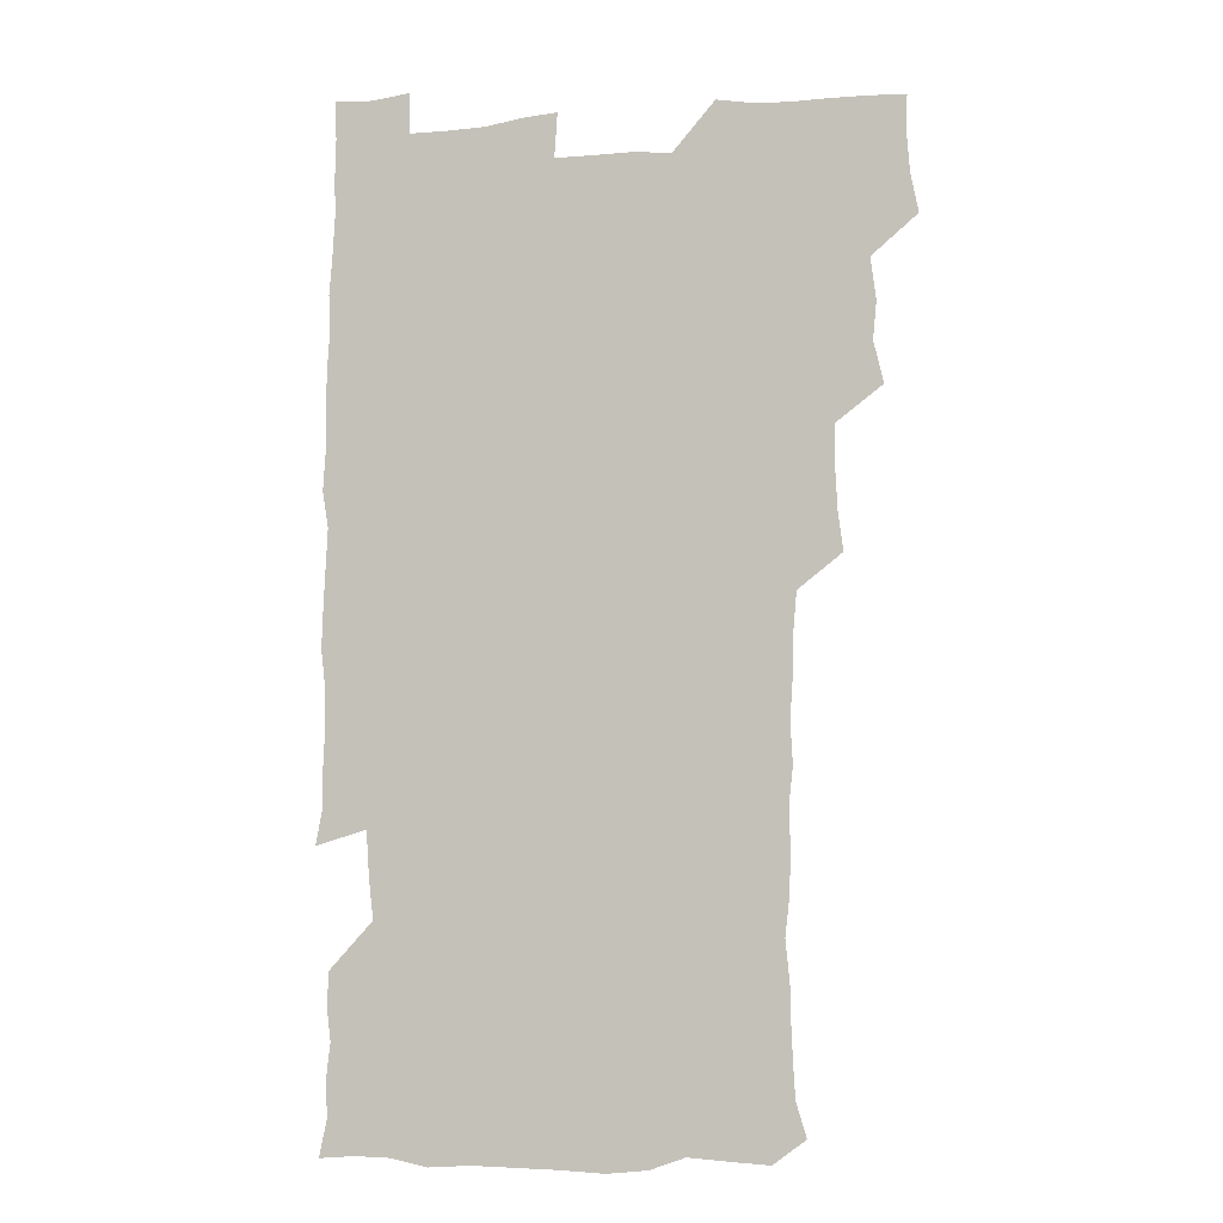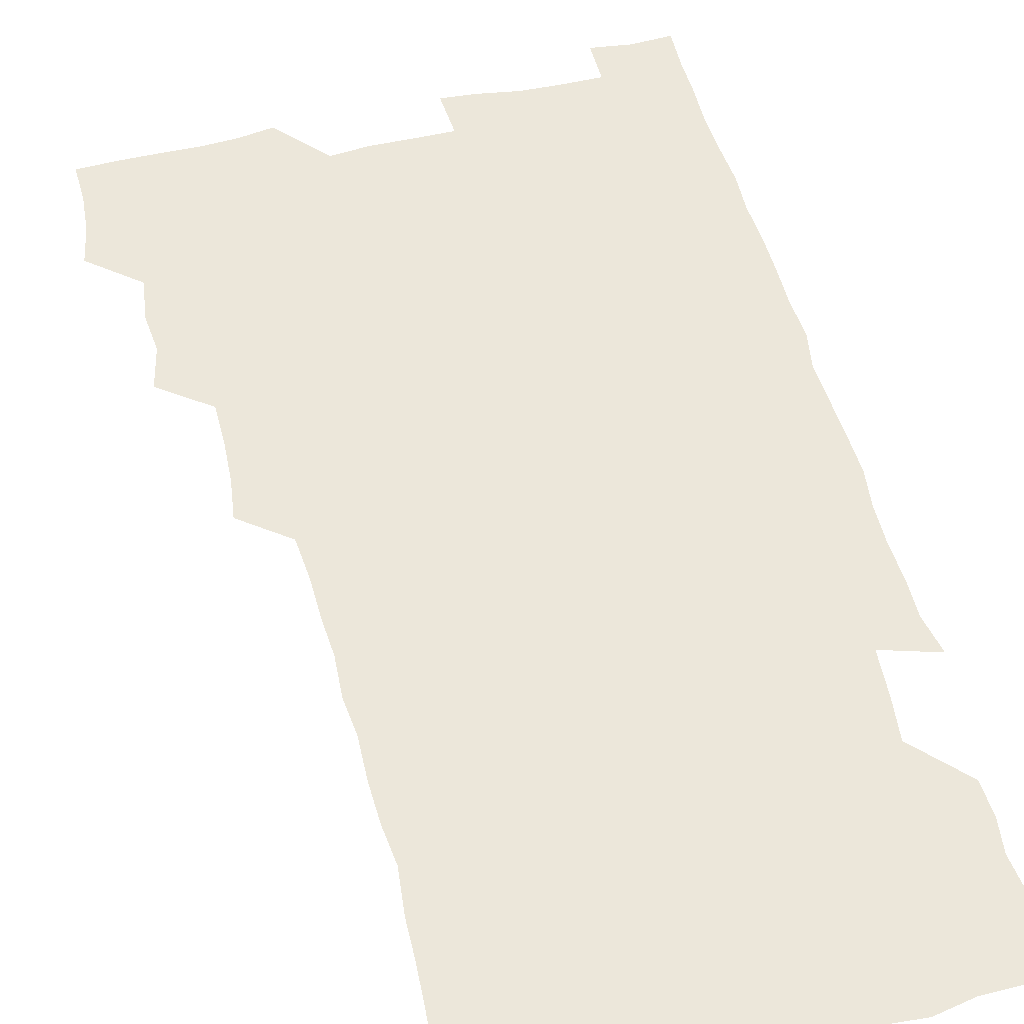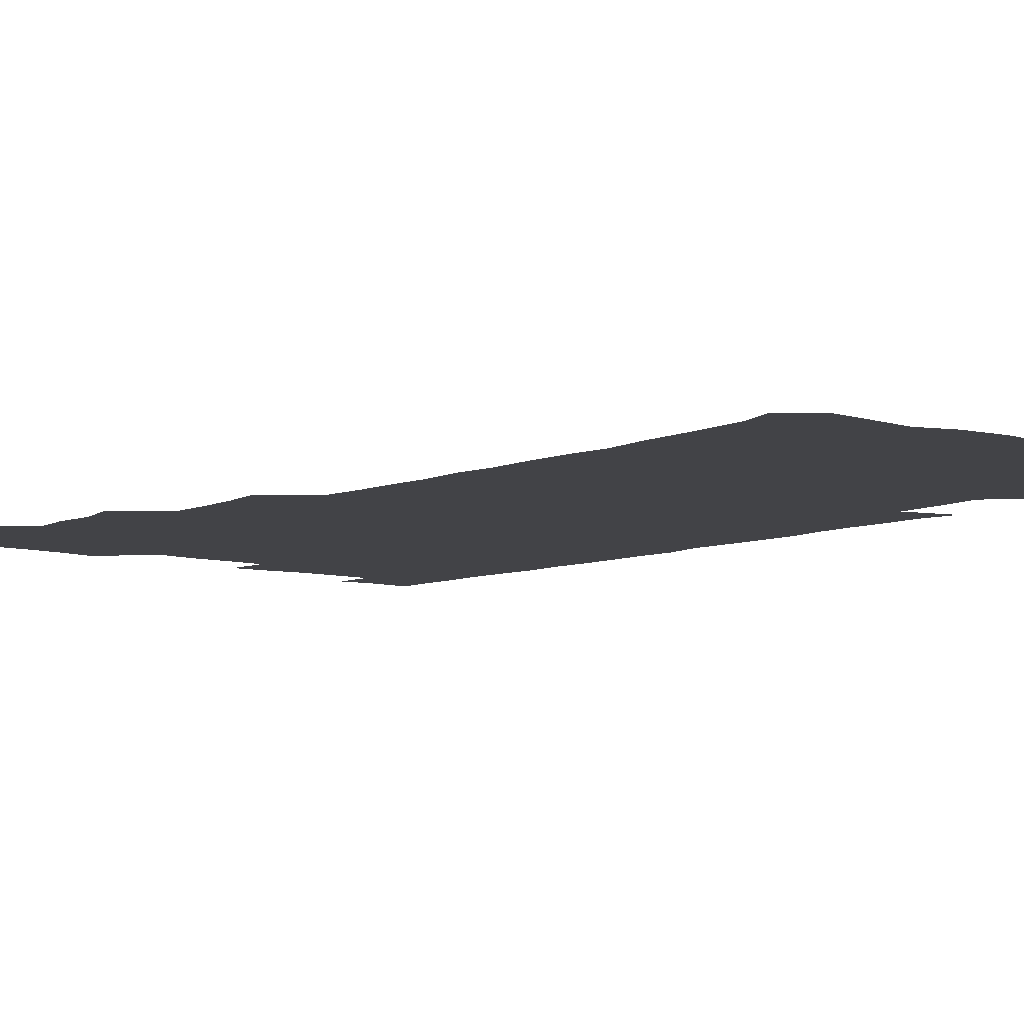
<metadata>
{"format":"obj","ext":"obj","renderer":"f3d","projection":"perspective","resolution":1024,"background":"white","views":[{"elev":-6.2,"azim":-165.1,"up":"+Y"},{"elev":51.6,"azim":-14.1,"up":"+Z"},{"elev":-7.5,"azim":-39.4,"up":"+Z"}]}
</metadata>
<code>
v 477 525.3 0
v 480 540.3 0
v 481.2 555.2 0
v 480.8 570.5 0
v 490.7 462.1 0
v 494.5 478.6 0
v 493.1 493.5 0
v 495.2 510 0
v 495.7 525.4 0
v 497.5 540.2 0
v 496.9 555.1 0
v 495.8 571.1 0
v 506.3 400.6 0
v 508.3 416 0
v 509.1 431.7 0
v 509 448.4 0
v 510.3 464.8 0
v 511 480.2 0
v 511.3 495.5 0
v 510.5 510.2 0
v 513.3 525.7 0
v 512.6 540.2 0
v 511.9 555.1 0
v 510.8 571.3 0
v 521.6 189.5 0
v 525.6 202.9 0
v 526.4 215.6 0
v 527 229.5 0
v 527.3 243.2 0
v 529 260.8 0
v 527.3 275.9 0
v 526.8 291.8 0
v 527.2 308.6 0
v 525.7 323.1 0
v 526.6 339.4 0
v 525.5 354.4 0
v 525.2 371 0
v 523.8 387.1 0
v 525.4 404.1 0
v 526.7 420.2 0
v 526.4 435.2 0
v 527.3 451.1 0
v 526.6 465.8 0
v 527.8 481.3 0
v 528.2 496.2 0
v 527 510.9 0
v 527.6 525.4 0
v 527.3 540.2 0
v 526.6 555.2 0
v 525.8 571.1 0
v 534.5 180 0
v 540.9 195.5 0
v 541 207.7 0
v 542.2 221.9 0
v 545.4 239 0
v 544.3 253.5 0
v 544.6 268.8 0
v 542.9 282.6 0
v 542.8 297.9 0
v 543.4 314.2 0
v 543.3 329.7 0
v 543.2 344.9 0
v 541.8 359.2 0
v 543.1 375.9 0
v 541.4 390.3 0
v 541.5 405.8 0
v 542.2 421.5 0
v 541.7 436.2 0
v 541.9 451.3 0
v 542.7 466.7 0
v 542.1 481.2 0
v 543 496.3 0
v 543.9 510.8 0
v 543.1 525.1 0
v 542 540.3 0
v 540.8 556.4 0
v 540.1 572 0
v 548.8 180.8 0
v 553.7 195.2 0
v 556.8 210.9 0
v 559.4 227.8 0
v 559.4 242.3 0
v 560.3 258.4 0
v 559.8 272.6 0
v 559 286.9 0
v 557.8 300.8 0
v 558 316.2 0
v 558.2 331.8 0
v 557.3 346 0
v 558.1 362.3 0
v 557.8 377.1 0
v 556.6 391.2 0
v 556.7 406.6 0
v 557.2 421.8 0
v 557.6 437.2 0
v 557.8 452.2 0
v 557.6 466.9 0
v 557.8 481.8 0
v 557.8 496.4 0
v 557.9 510.8 0
v 557.5 525.1 0
v 556.8 540 0
v 555.9 554.8 0
v 553.3 574.3 0
v 566 181.9 0
v 569.7 196.7 0
v 573.5 214.9 0
v 574.3 230.2 0
v 573.9 244.1 0
v 573.8 258.8 0
v 573.4 272.9 0
v 573.2 287.9 0
v 571.9 301.4 0
v 573.3 318.8 0
v 572.8 332.8 0
v 571.7 346.6 0
v 572.9 363.5 0
v 571.5 377 0
v 573 393.6 0
v 572.7 408 0
v 572.3 422.3 0
v 572.3 437.4 0
v 572.5 452.3 0
v 571.4 466.4 0
v 572.2 481.7 0
v 572.6 496.4 0
v 572.2 510.9 0
v 571.6 525.6 0
v 571.9 539.6 0
v 570.2 555 0
v 579.8 176.9 0
v 585.3 198.2 0
v 587.8 214.7 0
v 587.7 229.3 0
v 587.7 243.9 0
v 587.5 258.5 0
v 587.8 274.1 0
v 587.2 287.8 0
v 586.8 302.5 0
v 587.2 318.2 0
v 587 333 0
v 587.1 348.4 0
v 587.1 363.6 0
v 587.1 378.5 0
v 587.1 393.2 0
v 586.5 407 0
v 587.1 423 0
v 586.5 437 0
v 587 452.4 0
v 586.6 466.9 0
v 586.7 481.5 0
v 587 496.2 0
v 587 510.8 0
v 586.7 525.5 0
v 586.3 540.3 0
v 585.2 556.6 0
v 596.1 175.2 0
v 599.5 195.4 0
v 602.2 216.7 0
v 602.3 230.9 0
v 602.3 245.2 0
v 601.9 259 0
v 601.9 273.5 0
v 601.9 289.2 0
v 602 304.6 0
v 601.6 318.5 0
v 601.9 334.2 0
v 601.8 349.2 0
v 601.7 363.9 0
v 601.6 378.5 0
v 601.6 393.3 0
v 601.6 408.2 0
v 601.6 423.1 0
v 601.9 438.4 0
v 601.6 452.5 0
v 601.7 467.4 0
v 601.7 481.8 0
v 601.4 496.3 0
v 601.7 510.9 0
v 601.6 525.6 0
v 601.2 540.9 0
v 601 556.4 0
v 613.2 176 0
v 615.3 195.9 0
v 616.1 215.6 0
v 616.2 230.2 0
v 616.2 245 0
v 616 257.6 0
v 616.4 275 0
v 616.2 288.6 0
v 616.1 303.7 0
v 616.1 319 0
v 616.3 335.2 0
v 616.2 349.2 0
v 616.1 363.6 0
v 616 377.8 0
v 616 393 0
v 616 407.1 0
v 616.1 422.9 0
v 616.1 437.9 0
v 616.1 452.4 0
v 616.1 467.2 0
v 616.1 481.8 0
v 616.4 496.5 0
v 616.4 511 0
v 616.5 525.4 0
v 616.5 540.1 0
v 616.5 556.6 0
v 615.3 574.4 0
v 630.6 176.3 0
v 630.8 197.3 0
v 630.5 214.9 0
v 630.4 230.2 0
v 630.3 244.4 0
v 630.6 260.1 0
v 630.6 274.9 0
v 630.6 289 0
v 630.6 303.3 0
v 630.6 317.5 0
v 630.4 334.3 0
v 630.4 349.3 0
v 630.4 363.7 0
v 630.4 379.1 0
v 630.5 393.1 0
v 630.5 408 0
v 630.6 422.6 0
v 630.5 438 0
v 630.6 452.2 0
v 630.5 467.5 0
v 630.6 481.7 0
v 630.7 496.4 0
v 631 511 0
v 631.2 525.6 0
v 631.1 540.5 0
v 631.1 555.4 0
v 628.9 573.4 0
v 647.9 176.6 0
v 645.8 197.7 0
v 644.9 214.7 0
v 644.7 229.1 0
v 644.5 244.6 0
v 644.9 258.8 0
v 644.6 274.5 0
v 644.6 289.5 0
v 644.9 303.1 0
v 644.7 320.3 0
v 644.7 334.5 0
v 644.7 349.1 0
v 644.8 363.5 0
v 644.8 378.5 0
v 644.8 393.2 0
v 644.6 408.3 0
v 645.2 422.1 0
v 644.8 437.8 0
v 645.1 452.3 0
v 644.8 467.4 0
v 644.9 482 0
v 645.5 496.4 0
v 645.6 511 0
v 645.9 525.5 0
v 646.2 539.8 0
v 645.8 555.1 0
v 644.7 571.1 0
v 664.6 175.4 0
v 660.7 196.7 0
v 659.2 214.2 0
v 659 228.7 0
v 659.7 241.9 0
v 658.7 258.7 0
v 658.9 273.3 0
v 659.1 288.4 0
v 659.1 304 0
v 659.2 318.7 0
v 659.1 333.6 0
v 659.3 348.2 0
v 659 363.5 0
v 659 378.4 0
v 659.1 393.1 0
v 659.1 407.9 0
v 659.3 422.5 0
v 660.8 436.3 0
v 659.7 452.3 0
v 660.3 466.6 0
v 659.8 481.7 0
v 659.7 496.5 0
v 659.5 511 0
v 660.9 525.5 0
v 660.6 540.2 0
v 660.6 555 0
v 660.1 570.7 0
v 679.4 178.5 0
v 676.8 194.2 0
v 674 212.3 0
v 673.7 227 0
v 673.1 242.4 0
v 673 256.4 0
v 673 271.1 0
v 673.6 286.9 0
v 674.5 302.1 0
v 673.5 317.7 0
v 675 331.1 0
v 673.8 347.4 0
v 674 362.2 0
v 674 377.1 0
v 674.8 391.5 0
v 674.1 407 0
v 673.7 422.3 0
v 674.5 436.8 0
v 674 452.1 0
v 674.4 466.6 0
v 674.1 481.7 0
v 674.2 496.3 0
v 676.5 511 0
v 675.9 525.7 0
v 675.4 540.6 0
v 675.5 555.2 0
v 675.5 570.9 0
v 675.4 587.1 0
v 693.9 178.8 0
v 690 195.7 0
v 688.7 210.6 0
v 688.9 224.3 0
v 687.6 240 0
v 686.4 254.4 0
v 687.1 266.4 0
v 688.9 282.4 0
v 690.1 300.6 0
v 688.7 315.7 0
v 688.6 330.7 0
v 688.5 345.6 0
v 688.8 360.5 0
v 689 375.5 0
v 690 389.8 0
v 689.5 405.3 0
v 689.4 420.6 0
v 690.1 435.5 0
v 689.4 450.9 0
v 689.2 465.9 0
v 690.6 480.4 0
v 689.8 495.6 0
v 691.3 510.3 0
v 690.4 525.9 0
v 690.4 540.6 0
v 690 555.2 0
v 690.5 570.2 0
v 690.8 585.3 0
v 707.7 177.6 0
v 704.6 192.8 0
v 705.4 205.7 0
v 703.6 220.9 0
v 705.3 233.9 0
v 704.6 247.4 0
v 710.8 294.4 0
v 707.8 309.7 0
v 708.1 324.1 0
v 707.3 339.7 0
v 707.6 355 0
v 709.3 369.8 0
v 708.8 385 0
v 708.1 400.7 0
v 707.2 416.8 0
v 709.6 431.5 0
v 708.5 447.3 0
v 708.7 462.7 0
v 708.5 478 0
v 707.5 493.8 0
v 708 508.7 0
v 706.7 524.6 0
v 705.9 540.4 0
v 706.2 555.7 0
v 705.8 570.6 0
v 706.3 586.2 0
f 8 9 1
f 1 9 2
f 9 10 2
f 2 10 3
f 10 11 3
f 3 11 4
f 11 12 4
f 16 17 5
f 5 17 6
f 17 18 6
f 6 18 7
f 18 19 7
f 7 19 8
f 19 20 8
f 8 20 9
f 20 21 9
f 9 21 10
f 21 22 10
f 10 22 11
f 22 23 11
f 11 23 12
f 23 24 12
f 38 39 13
f 13 39 14
f 39 40 14
f 14 40 15
f 40 41 15
f 15 41 16
f 41 42 16
f 16 42 17
f 42 43 17
f 17 43 18
f 43 44 18
f 18 44 19
f 44 45 19
f 19 45 20
f 45 46 20
f 20 46 21
f 46 47 21
f 21 47 22
f 47 48 22
f 22 48 23
f 48 49 23
f 23 49 24
f 49 50 24
f 51 52 25
f 25 52 26
f 52 53 26
f 26 53 27
f 53 54 27
f 27 54 28
f 54 55 28
f 28 55 29
f 55 56 29
f 29 56 30
f 56 57 30
f 30 57 31
f 57 58 31
f 31 58 32
f 58 59 32
f 32 59 33
f 59 60 33
f 33 60 34
f 60 61 34
f 34 61 35
f 61 62 35
f 35 62 36
f 62 63 36
f 36 63 37
f 63 64 37
f 37 64 38
f 64 65 38
f 38 65 39
f 65 66 39
f 39 66 40
f 66 67 40
f 40 67 41
f 67 68 41
f 41 68 42
f 68 69 42
f 42 69 43
f 69 70 43
f 43 70 44
f 70 71 44
f 44 71 45
f 71 72 45
f 45 72 46
f 72 73 46
f 46 73 47
f 73 74 47
f 47 74 48
f 74 75 48
f 48 75 49
f 75 76 49
f 49 76 50
f 76 77 50
f 51 78 52
f 78 79 52
f 52 79 53
f 79 80 53
f 53 80 54
f 80 81 54
f 54 81 55
f 81 82 55
f 55 82 56
f 82 83 56
f 56 83 57
f 83 84 57
f 57 84 58
f 84 85 58
f 58 85 59
f 85 86 59
f 59 86 60
f 86 87 60
f 60 87 61
f 87 88 61
f 61 88 62
f 88 89 62
f 62 89 63
f 89 90 63
f 63 90 64
f 90 91 64
f 64 91 65
f 91 92 65
f 65 92 66
f 92 93 66
f 66 93 67
f 93 94 67
f 67 94 68
f 94 95 68
f 68 95 69
f 95 96 69
f 69 96 70
f 96 97 70
f 70 97 71
f 97 98 71
f 71 98 72
f 98 99 72
f 72 99 73
f 99 100 73
f 73 100 74
f 100 101 74
f 74 101 75
f 101 102 75
f 75 102 76
f 102 103 76
f 76 103 77
f 103 104 77
f 78 105 79
f 105 106 79
f 79 106 80
f 106 107 80
f 80 107 81
f 107 108 81
f 81 108 82
f 108 109 82
f 82 109 83
f 109 110 83
f 83 110 84
f 110 111 84
f 84 111 85
f 111 112 85
f 85 112 86
f 112 113 86
f 86 113 87
f 113 114 87
f 87 114 88
f 114 115 88
f 88 115 89
f 115 116 89
f 89 116 90
f 116 117 90
f 90 117 91
f 117 118 91
f 91 118 92
f 118 119 92
f 92 119 93
f 119 120 93
f 93 120 94
f 120 121 94
f 94 121 95
f 121 122 95
f 95 122 96
f 122 123 96
f 96 123 97
f 123 124 97
f 97 124 98
f 124 125 98
f 98 125 99
f 125 126 99
f 99 126 100
f 126 127 100
f 100 127 101
f 127 128 101
f 101 128 102
f 128 129 102
f 102 129 103
f 129 130 103
f 103 130 104
f 105 131 106
f 131 132 106
f 106 132 107
f 132 133 107
f 107 133 108
f 133 134 108
f 108 134 109
f 134 135 109
f 109 135 110
f 135 136 110
f 110 136 111
f 136 137 111
f 111 137 112
f 137 138 112
f 112 138 113
f 138 139 113
f 113 139 114
f 139 140 114
f 114 140 115
f 140 141 115
f 115 141 116
f 141 142 116
f 116 142 117
f 142 143 117
f 117 143 118
f 143 144 118
f 118 144 119
f 144 145 119
f 119 145 120
f 145 146 120
f 120 146 121
f 146 147 121
f 121 147 122
f 147 148 122
f 122 148 123
f 148 149 123
f 123 149 124
f 149 150 124
f 124 150 125
f 150 151 125
f 125 151 126
f 151 152 126
f 126 152 127
f 152 153 127
f 127 153 128
f 153 154 128
f 128 154 129
f 154 155 129
f 129 155 130
f 155 156 130
f 131 157 132
f 157 158 132
f 132 158 133
f 158 159 133
f 133 159 134
f 159 160 134
f 134 160 135
f 160 161 135
f 135 161 136
f 161 162 136
f 136 162 137
f 162 163 137
f 137 163 138
f 163 164 138
f 138 164 139
f 164 165 139
f 139 165 140
f 165 166 140
f 140 166 141
f 166 167 141
f 141 167 142
f 167 168 142
f 142 168 143
f 168 169 143
f 143 169 144
f 169 170 144
f 144 170 145
f 170 171 145
f 145 171 146
f 171 172 146
f 146 172 147
f 172 173 147
f 147 173 148
f 173 174 148
f 148 174 149
f 174 175 149
f 149 175 150
f 175 176 150
f 150 176 151
f 176 177 151
f 151 177 152
f 177 178 152
f 152 178 153
f 178 179 153
f 153 179 154
f 179 180 154
f 154 180 155
f 180 181 155
f 155 181 156
f 181 182 156
f 157 183 158
f 183 184 158
f 158 184 159
f 184 185 159
f 159 185 160
f 185 186 160
f 160 186 161
f 186 187 161
f 161 187 162
f 187 188 162
f 162 188 163
f 188 189 163
f 163 189 164
f 189 190 164
f 164 190 165
f 190 191 165
f 165 191 166
f 191 192 166
f 166 192 167
f 192 193 167
f 167 193 168
f 193 194 168
f 168 194 169
f 194 195 169
f 169 195 170
f 195 196 170
f 170 196 171
f 196 197 171
f 171 197 172
f 197 198 172
f 172 198 173
f 198 199 173
f 173 199 174
f 199 200 174
f 174 200 175
f 200 201 175
f 175 201 176
f 201 202 176
f 176 202 177
f 202 203 177
f 177 203 178
f 203 204 178
f 178 204 179
f 204 205 179
f 179 205 180
f 205 206 180
f 180 206 181
f 206 207 181
f 181 207 182
f 207 208 182
f 183 210 184
f 210 211 184
f 184 211 185
f 211 212 185
f 185 212 186
f 212 213 186
f 186 213 187
f 213 214 187
f 187 214 188
f 214 215 188
f 188 215 189
f 215 216 189
f 189 216 190
f 216 217 190
f 190 217 191
f 217 218 191
f 191 218 192
f 218 219 192
f 192 219 193
f 219 220 193
f 193 220 194
f 220 221 194
f 194 221 195
f 221 222 195
f 195 222 196
f 222 223 196
f 196 223 197
f 223 224 197
f 197 224 198
f 224 225 198
f 198 225 199
f 225 226 199
f 199 226 200
f 226 227 200
f 200 227 201
f 227 228 201
f 201 228 202
f 228 229 202
f 202 229 203
f 229 230 203
f 203 230 204
f 230 231 204
f 204 231 205
f 231 232 205
f 205 232 206
f 232 233 206
f 206 233 207
f 233 234 207
f 207 234 208
f 234 235 208
f 208 235 209
f 235 236 209
f 210 237 211
f 237 238 211
f 211 238 212
f 238 239 212
f 212 239 213
f 239 240 213
f 213 240 214
f 240 241 214
f 214 241 215
f 241 242 215
f 215 242 216
f 242 243 216
f 216 243 217
f 243 244 217
f 217 244 218
f 244 245 218
f 218 245 219
f 245 246 219
f 219 246 220
f 246 247 220
f 220 247 221
f 247 248 221
f 221 248 222
f 248 249 222
f 222 249 223
f 249 250 223
f 223 250 224
f 250 251 224
f 224 251 225
f 251 252 225
f 225 252 226
f 252 253 226
f 226 253 227
f 253 254 227
f 227 254 228
f 254 255 228
f 228 255 229
f 255 256 229
f 229 256 230
f 256 257 230
f 230 257 231
f 257 258 231
f 231 258 232
f 258 259 232
f 232 259 233
f 259 260 233
f 233 260 234
f 260 261 234
f 234 261 235
f 261 262 235
f 235 262 236
f 262 263 236
f 237 264 238
f 264 265 238
f 238 265 239
f 265 266 239
f 239 266 240
f 266 267 240
f 240 267 241
f 267 268 241
f 241 268 242
f 268 269 242
f 242 269 243
f 269 270 243
f 243 270 244
f 270 271 244
f 244 271 245
f 271 272 245
f 245 272 246
f 272 273 246
f 246 273 247
f 273 274 247
f 247 274 248
f 274 275 248
f 248 275 249
f 275 276 249
f 249 276 250
f 276 277 250
f 250 277 251
f 277 278 251
f 251 278 252
f 278 279 252
f 252 279 253
f 279 280 253
f 253 280 254
f 280 281 254
f 254 281 255
f 281 282 255
f 255 282 256
f 282 283 256
f 256 283 257
f 283 284 257
f 257 284 258
f 284 285 258
f 258 285 259
f 285 286 259
f 259 286 260
f 286 287 260
f 260 287 261
f 287 288 261
f 261 288 262
f 288 289 262
f 262 289 263
f 289 290 263
f 264 291 265
f 291 292 265
f 265 292 266
f 292 293 266
f 266 293 267
f 293 294 267
f 267 294 268
f 294 295 268
f 268 295 269
f 295 296 269
f 269 296 270
f 296 297 270
f 270 297 271
f 297 298 271
f 271 298 272
f 298 299 272
f 272 299 273
f 299 300 273
f 273 300 274
f 300 301 274
f 274 301 275
f 301 302 275
f 275 302 276
f 302 303 276
f 276 303 277
f 303 304 277
f 277 304 278
f 304 305 278
f 278 305 279
f 305 306 279
f 279 306 280
f 306 307 280
f 280 307 281
f 307 308 281
f 281 308 282
f 308 309 282
f 282 309 283
f 309 310 283
f 283 310 284
f 310 311 284
f 284 311 285
f 311 312 285
f 285 312 286
f 312 313 286
f 286 313 287
f 313 314 287
f 287 314 288
f 314 315 288
f 288 315 289
f 315 316 289
f 289 316 290
f 316 317 290
f 291 319 292
f 319 320 292
f 292 320 293
f 320 321 293
f 293 321 294
f 321 322 294
f 294 322 295
f 322 323 295
f 295 323 296
f 323 324 296
f 296 324 297
f 324 325 297
f 297 325 298
f 325 326 298
f 298 326 299
f 326 327 299
f 299 327 300
f 327 328 300
f 300 328 301
f 328 329 301
f 301 329 302
f 329 330 302
f 302 330 303
f 330 331 303
f 303 331 304
f 331 332 304
f 304 332 305
f 332 333 305
f 305 333 306
f 333 334 306
f 306 334 307
f 334 335 307
f 307 335 308
f 335 336 308
f 308 336 309
f 336 337 309
f 309 337 310
f 337 338 310
f 310 338 311
f 338 339 311
f 311 339 312
f 339 340 312
f 312 340 313
f 340 341 313
f 313 341 314
f 341 342 314
f 314 342 315
f 342 343 315
f 315 343 316
f 343 344 316
f 316 344 317
f 344 345 317
f 317 345 318
f 345 346 318
f 319 347 320
f 347 348 320
f 320 348 321
f 348 349 321
f 321 349 322
f 349 350 322
f 322 350 323
f 350 351 323
f 323 351 324
f 351 352 324
f 324 352 325
f 327 353 328
f 353 354 328
f 328 354 329
f 354 355 329
f 329 355 330
f 355 356 330
f 330 356 331
f 356 357 331
f 331 357 332
f 357 358 332
f 332 358 333
f 358 359 333
f 333 359 334
f 359 360 334
f 334 360 335
f 360 361 335
f 335 361 336
f 361 362 336
f 336 362 337
f 362 363 337
f 337 363 338
f 363 364 338
f 338 364 339
f 364 365 339
f 339 365 340
f 365 366 340
f 340 366 341
f 366 367 341
f 341 367 342
f 367 368 342
f 342 368 343
f 368 369 343
f 343 369 344
f 369 370 344
f 344 370 345
f 370 371 345
f 345 371 346
f 371 372 346

</code>
